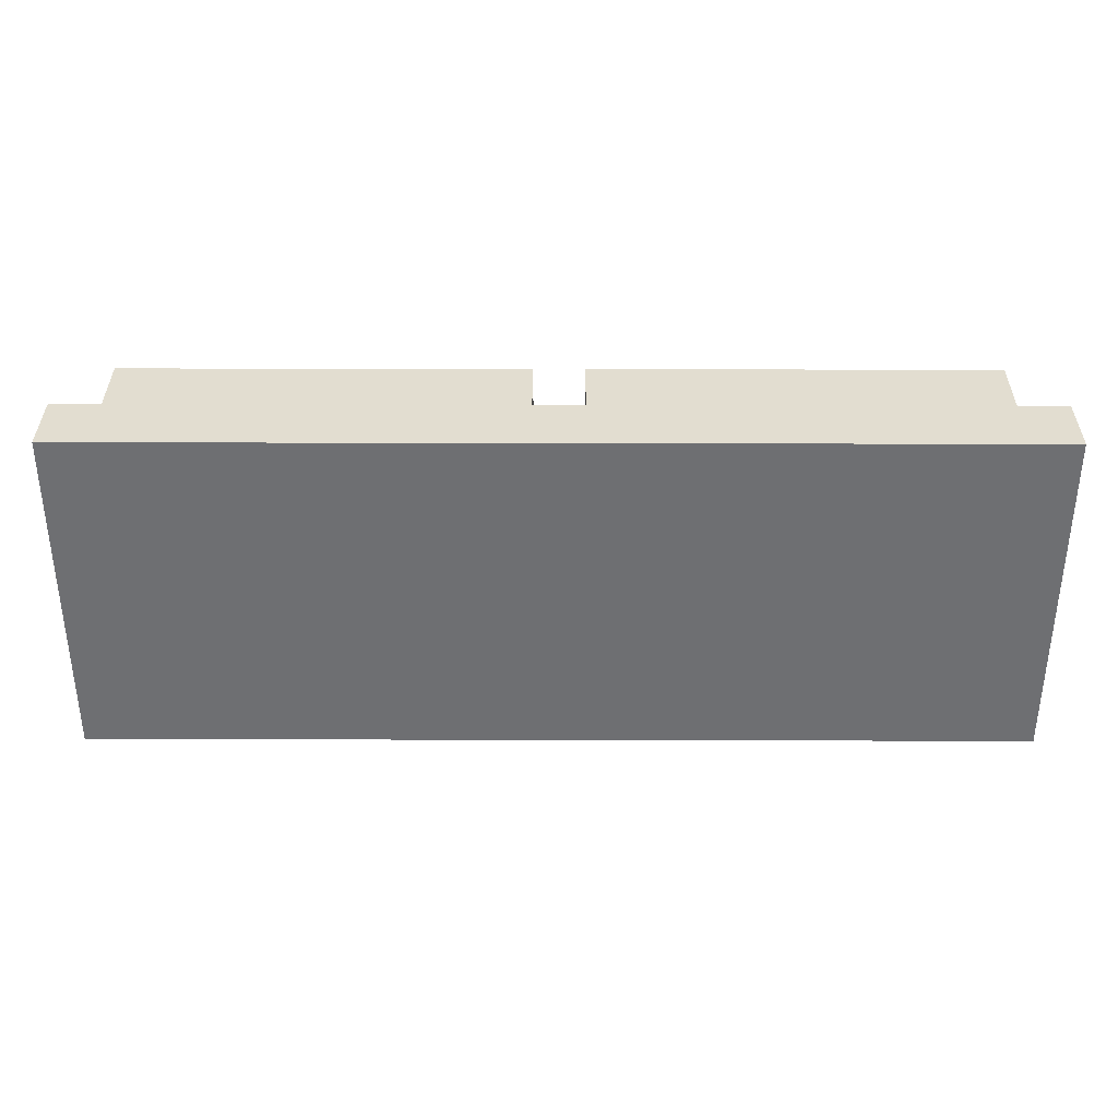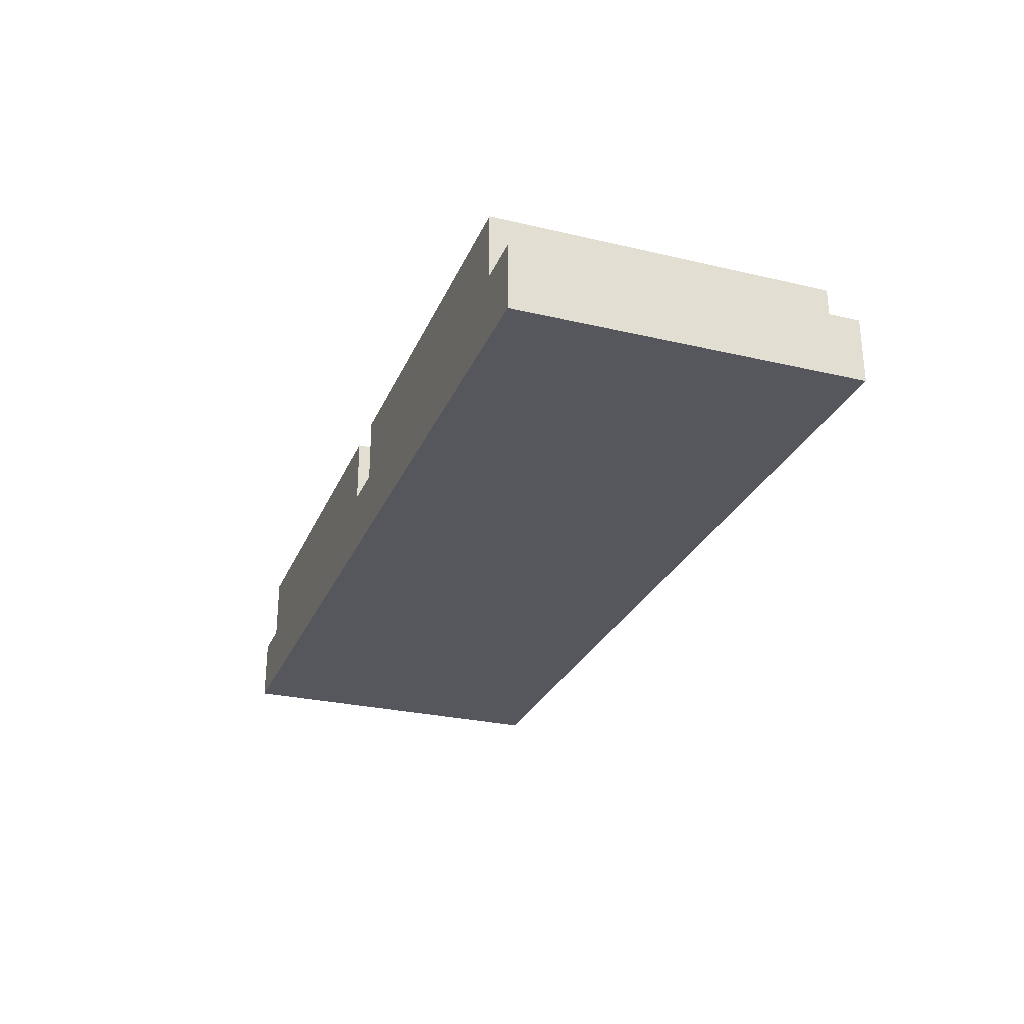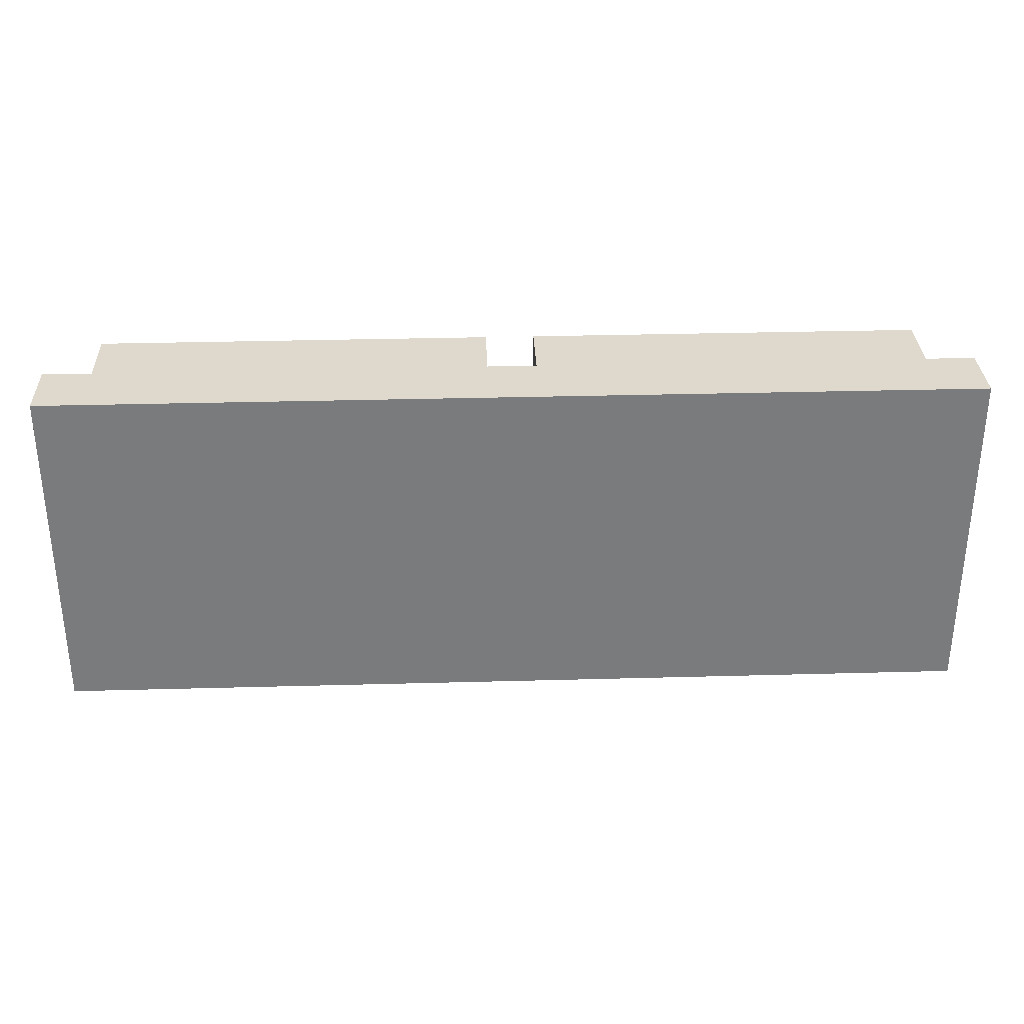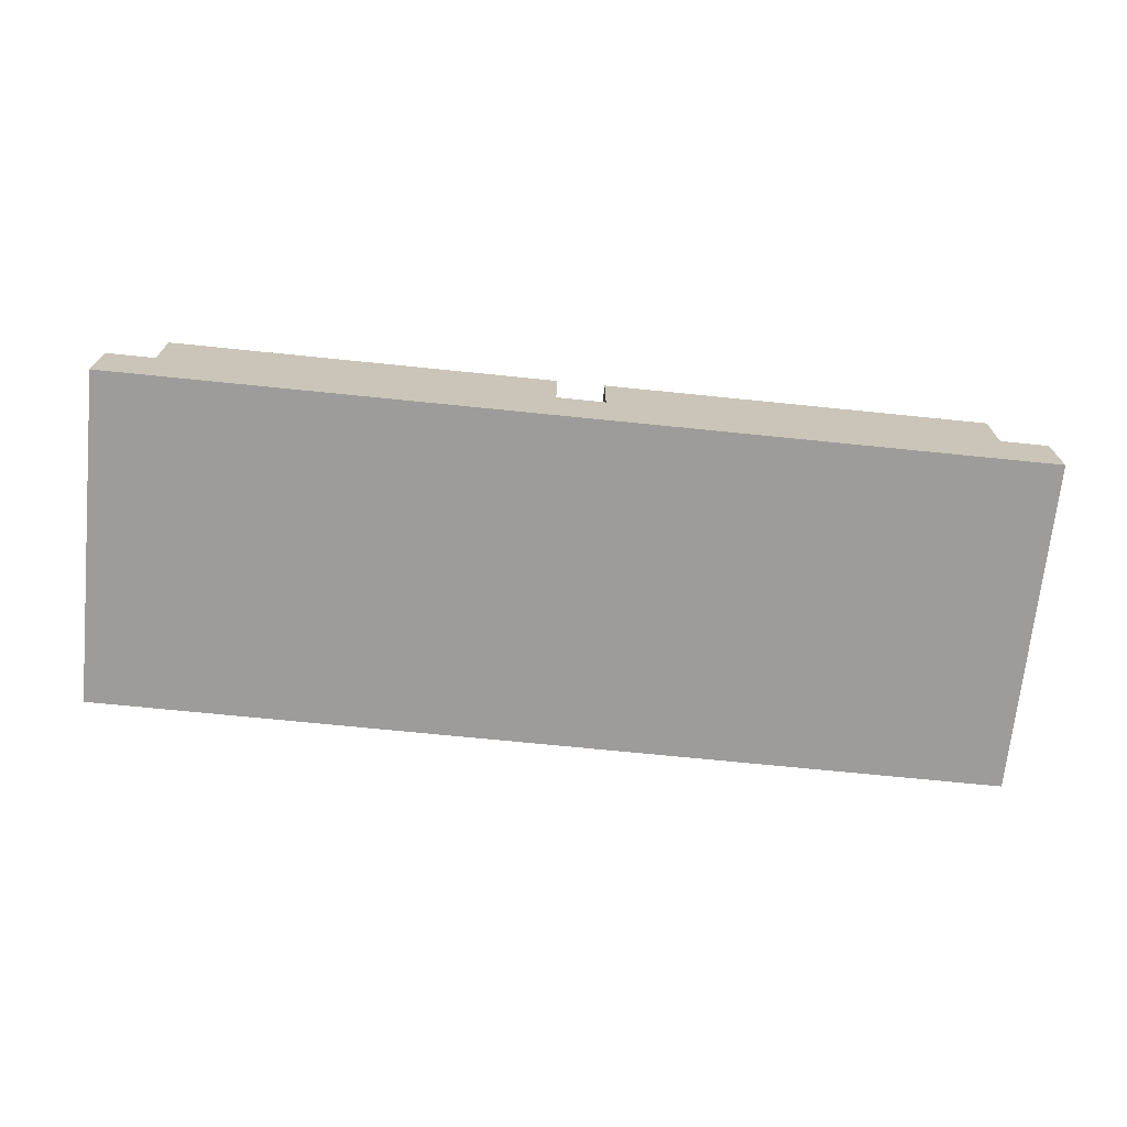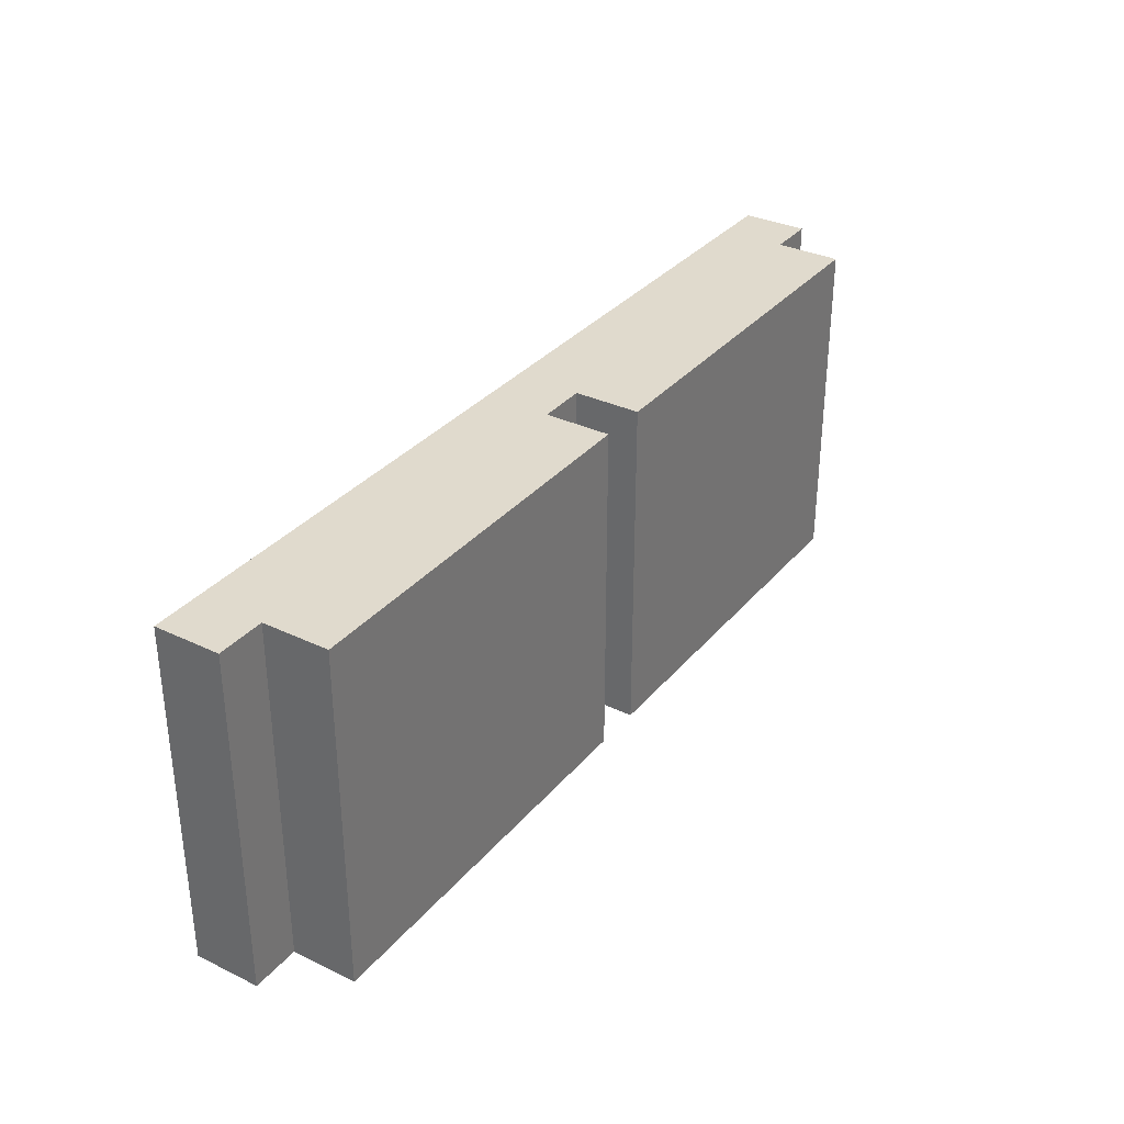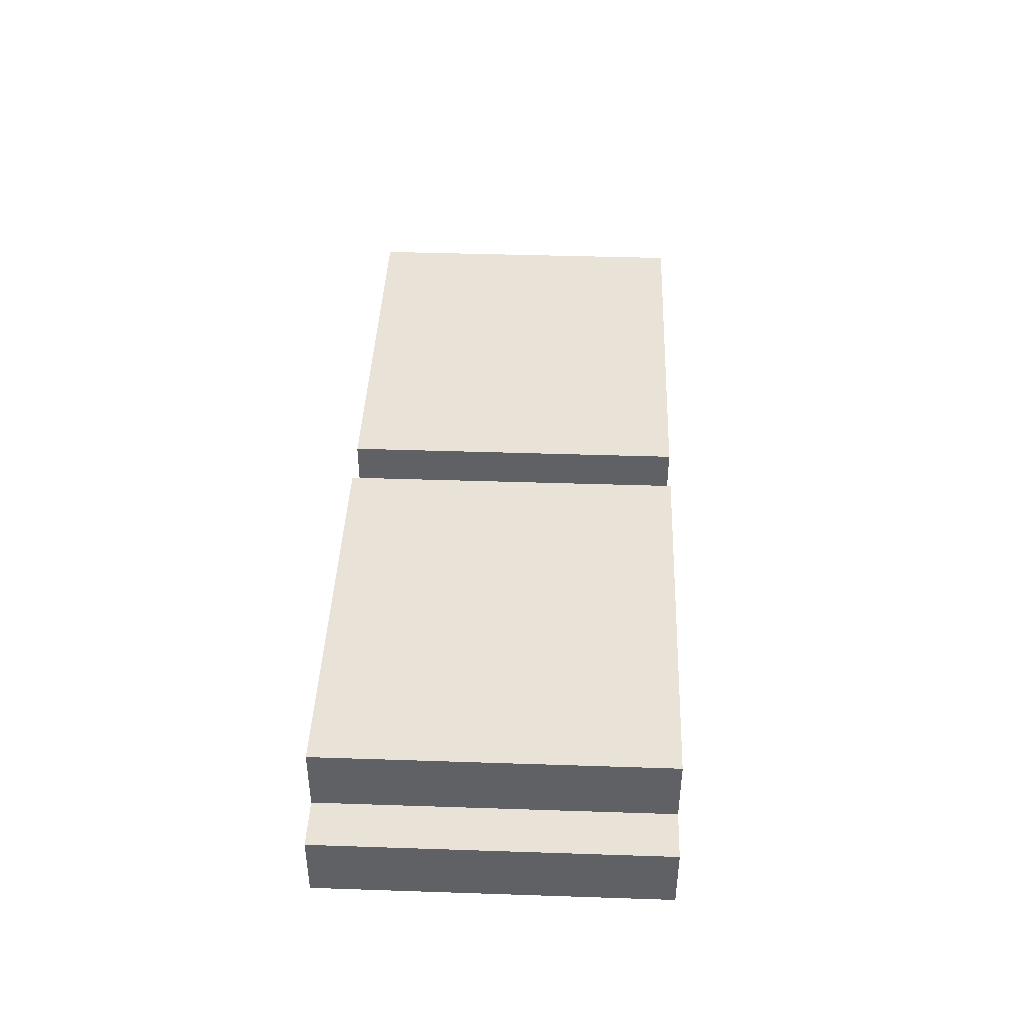
<metadata>
{"format":"obj","ext":"obj","renderer":"f3d","projection":"perspective","resolution":1024,"background":"white","views":[{"elev":35.3,"azim":0.2,"up":"+Z"},{"elev":-27.6,"azim":-109.8,"up":"+Y"},{"elev":31.9,"azim":-2.2,"up":"+Z"},{"elev":-70.2,"azim":-5.8,"up":"+Y"},{"elev":33.1,"azim":123.4,"up":"+Z"},{"elev":41.7,"azim":-87.7,"up":"+Y"}]}
</metadata>
<code>
o Cube
v -1.479 0 0.875
v -1.479 0 0
v 0.8958 0 0.875
v 0.8958 0 0
v -1.354 0.3333 0.875
v -1.479 0.1667 0.875
v -1.354 0.1667 0.875
v -1.479 0.1667 0
v -1.354 0.3333 0
v -1.354 0.1667 0
v 0.8958 0.1667 0.875
v 0.7708 0.3333 0.875
v 0.7708 0.1667 0.875
v 0.7708 0.3333 0
v 0.8958 0.1667 0
v 0.7708 0.1667 0
v -0.3542 0.3333 0
v -0.2292 0.3333 0
v -0.3542 0.1667 0
v -0.2292 0.1667 0
v -0.2292 0.3333 0.875
v -0.3542 0.3333 0.875
v -0.2292 0.1667 0.875
v -0.3542 0.1667 0.875
f 22 9 5
f 15 3 4
f 24 7 1
f 3 2 4
f 20 16 4
f 6 2 1
f 9 7 5
f 10 6 7
f 12 16 14
f 13 15 16
f 18 23 21
f 20 24 23
f 24 17 22
f 12 18 21
f 1 3 23
f 3 11 13
f 18 16 20
f 3 13 23
f 7 6 1
f 19 9 17
f 23 24 1
f 4 2 19
f 2 8 10
f 23 12 21
f 2 10 19
f 16 15 4
f 19 20 4
f 22 7 24
f 22 17 9
f 15 11 3
f 3 1 2
f 6 8 2
f 9 10 7
f 10 8 6
f 12 13 16
f 13 11 15
f 18 20 23
f 20 19 24
f 24 19 17
f 12 14 18
f 18 14 16
f 19 10 9
f 23 13 12
f 22 5 7

</code>
